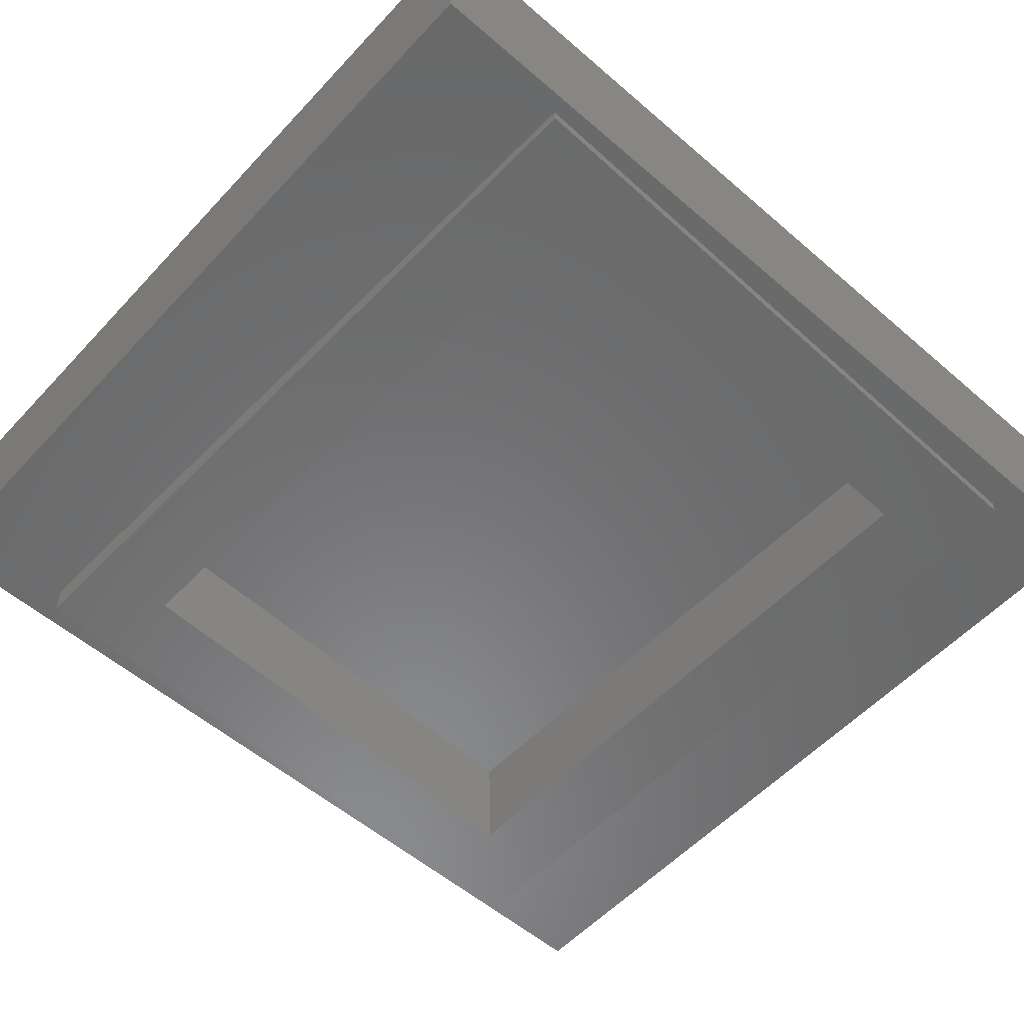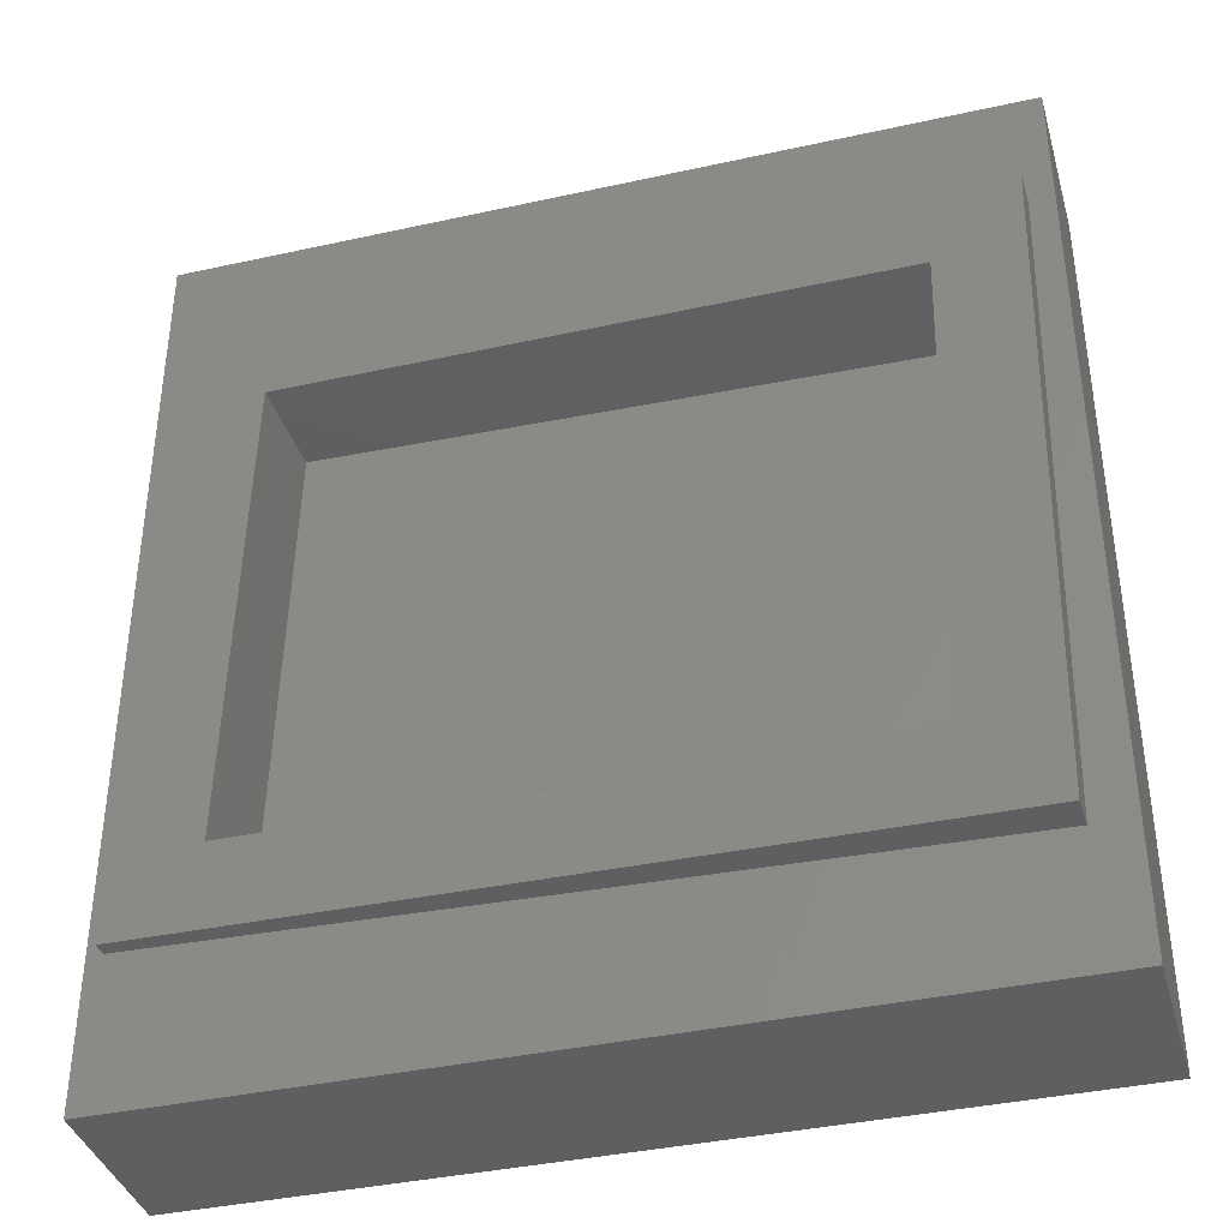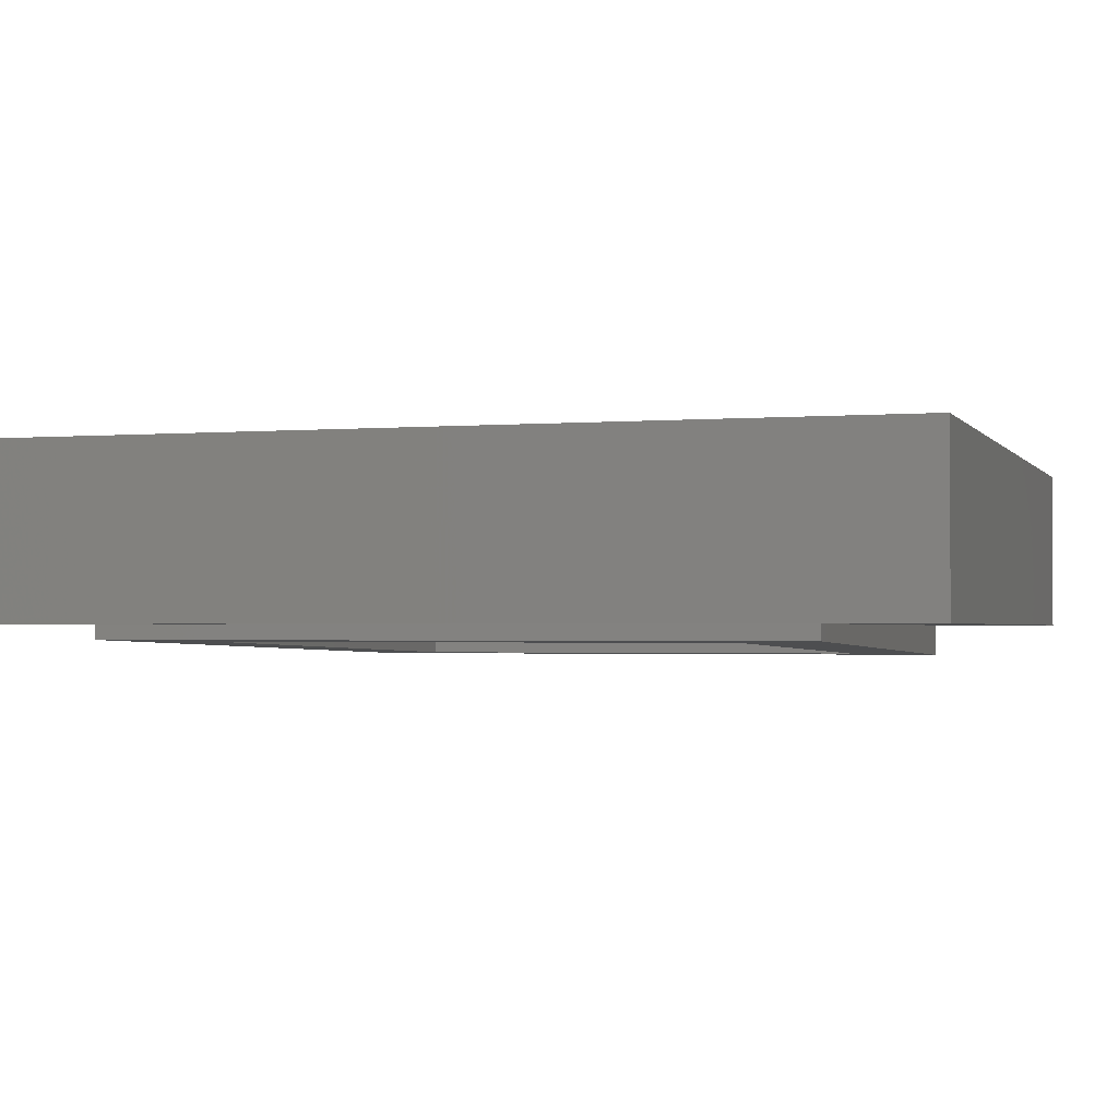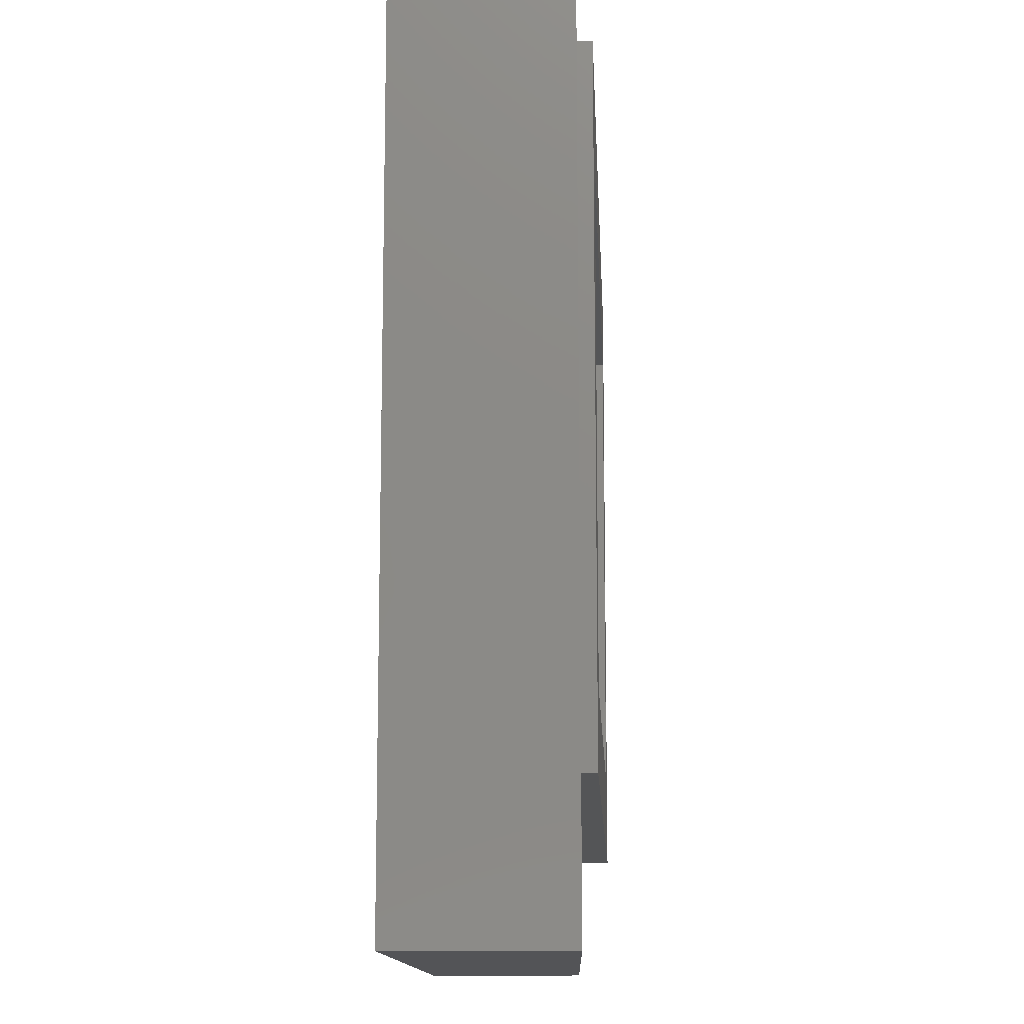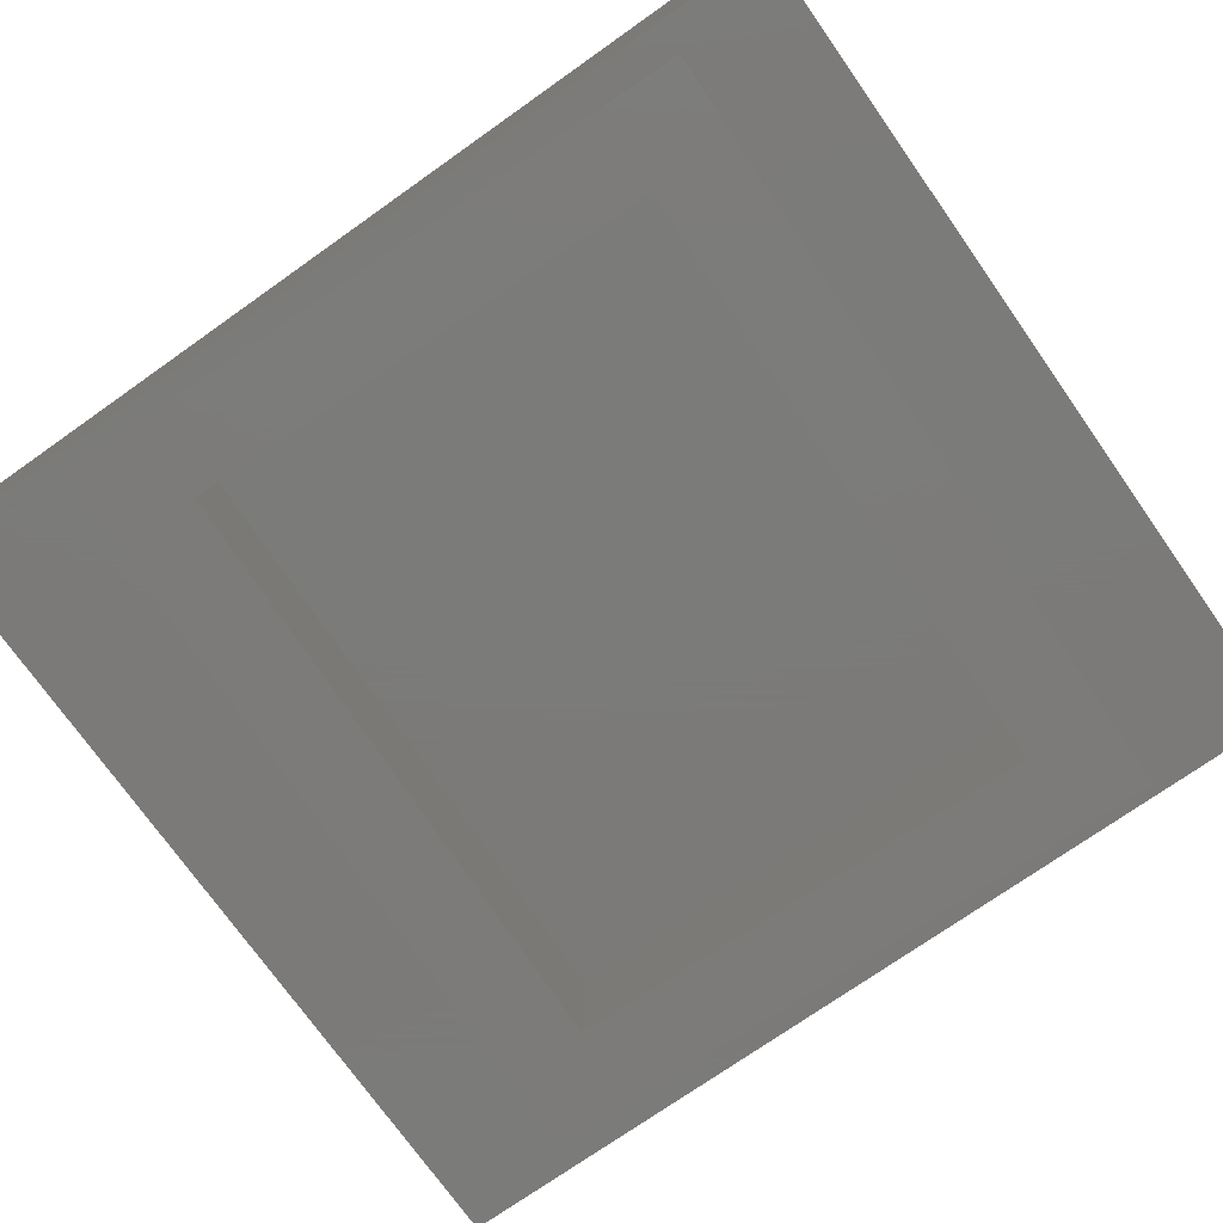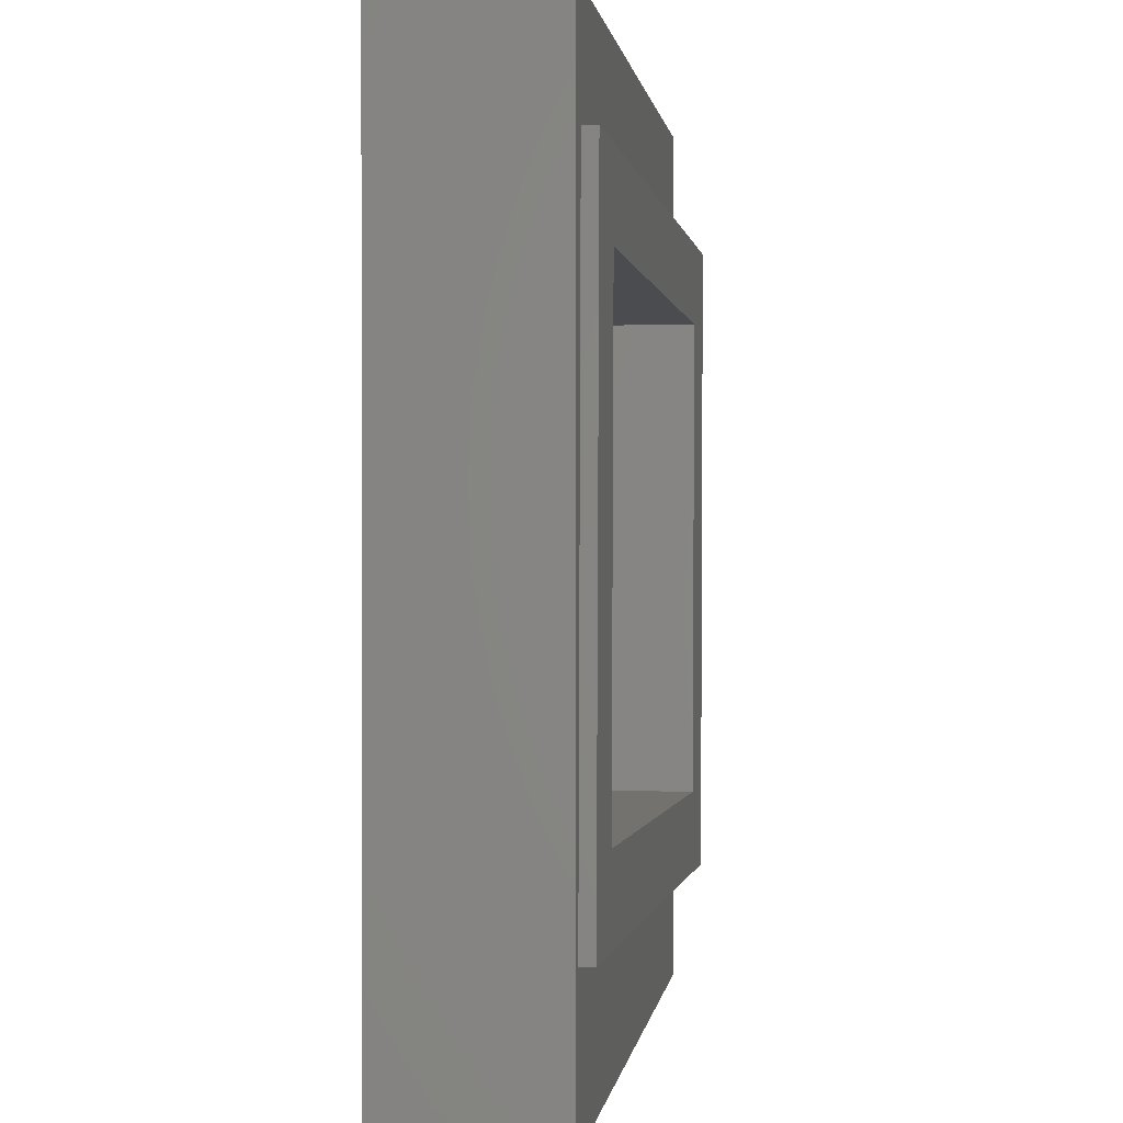
<metadata>
{"format":"stl","ext":"stl","renderer":"f3d","projection":"perspective","resolution":1024,"background":"white","views":[{"elev":-55.9,"azim":47.9,"up":"+Z"},{"elev":-38.4,"azim":-164.4,"up":"+Y"},{"elev":-1.7,"azim":107.2,"up":"+Z"},{"elev":-12.4,"azim":91.4,"up":"+Y"},{"elev":-73.9,"azim":125.2,"up":"+Z"},{"elev":0.7,"azim":97.6,"up":"+Y"}]}
</metadata>
<code>
# stl→obj: 24 verts, 44 faces
v 0.7663 0.6747 -0.169
v 0.6064 0.5067 -0.173
v -0.764 0.6371 -0.2066
v -0.596 0.4771 -0.2025
v -0.7326 -0.6437 -0.2058
v -0.5726 -0.4757 -0.2019
v 0.7978 -0.6062 -0.1683
v 0.6298 -0.4462 -0.1724
v 0.6016 0.5067 0.02344
v 0.625 -0.4462 0.02344
v -0.6016 0.4771 0.02344
v -0.5782 -0.4757 0.02344
v 0.7656 0.6747 -0.1406
v 0.7971 -0.6062 -0.1406
v -0.7656 0.6371 -0.1406
v -0.7342 -0.6437 -0.1406
v -0.8125 -0.8906 -0.1406
v -0.8125 0.8906 -0.1406
v 0.8266 -0.8906 -0.1406
v 0.8266 0.8906 -0.1406
v -0.8125 -0.8906 0.1875
v 0.8266 -0.8906 0.1875
v 0.8266 0.8906 0.1875
v -0.8125 0.8906 0.1875
f 1 2 3
f 3 2 4
f 3 4 5
f 5 4 6
f 5 6 7
f 7 6 8
f 7 8 1
f 1 8 2
f 2 8 9
f 9 8 10
f 4 2 11
f 11 2 9
f 6 4 12
f 12 4 11
f 8 6 10
f 10 6 12
f 1 13 7
f 7 13 14
f 3 15 1
f 1 15 13
f 5 16 3
f 3 16 15
f 7 14 5
f 5 14 16
f 17 18 15
f 17 15 16
f 17 16 14
f 17 14 19
f 14 13 19
f 19 13 20
f 13 15 20
f 20 15 18
f 21 17 22
f 22 17 19
f 22 19 23
f 23 19 20
f 23 20 24
f 24 20 18
f 24 18 21
f 21 18 17
f 21 22 24
f 24 22 23
f 11 9 12
f 12 9 10

</code>
